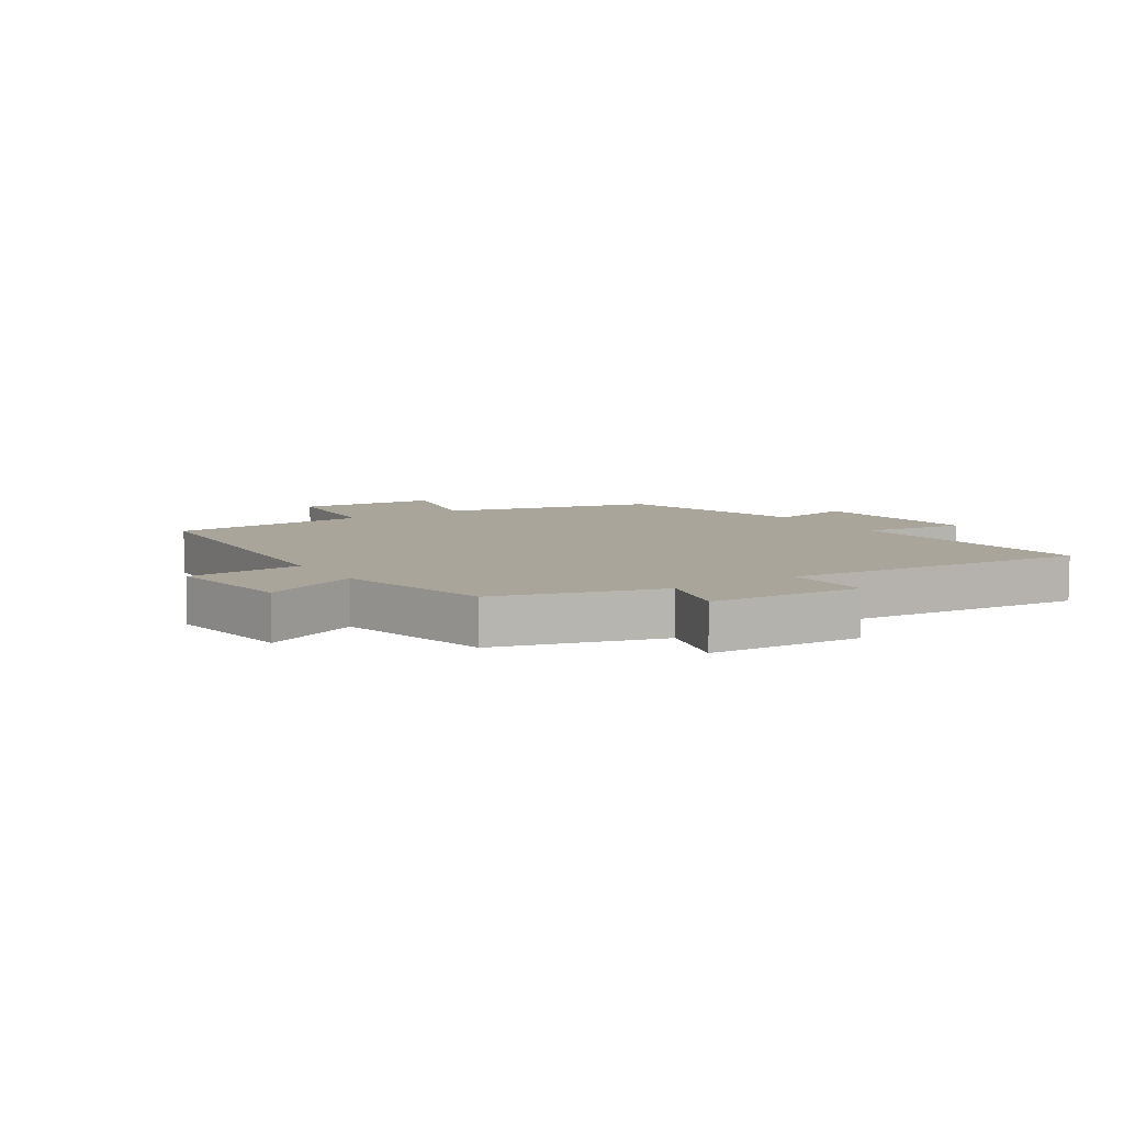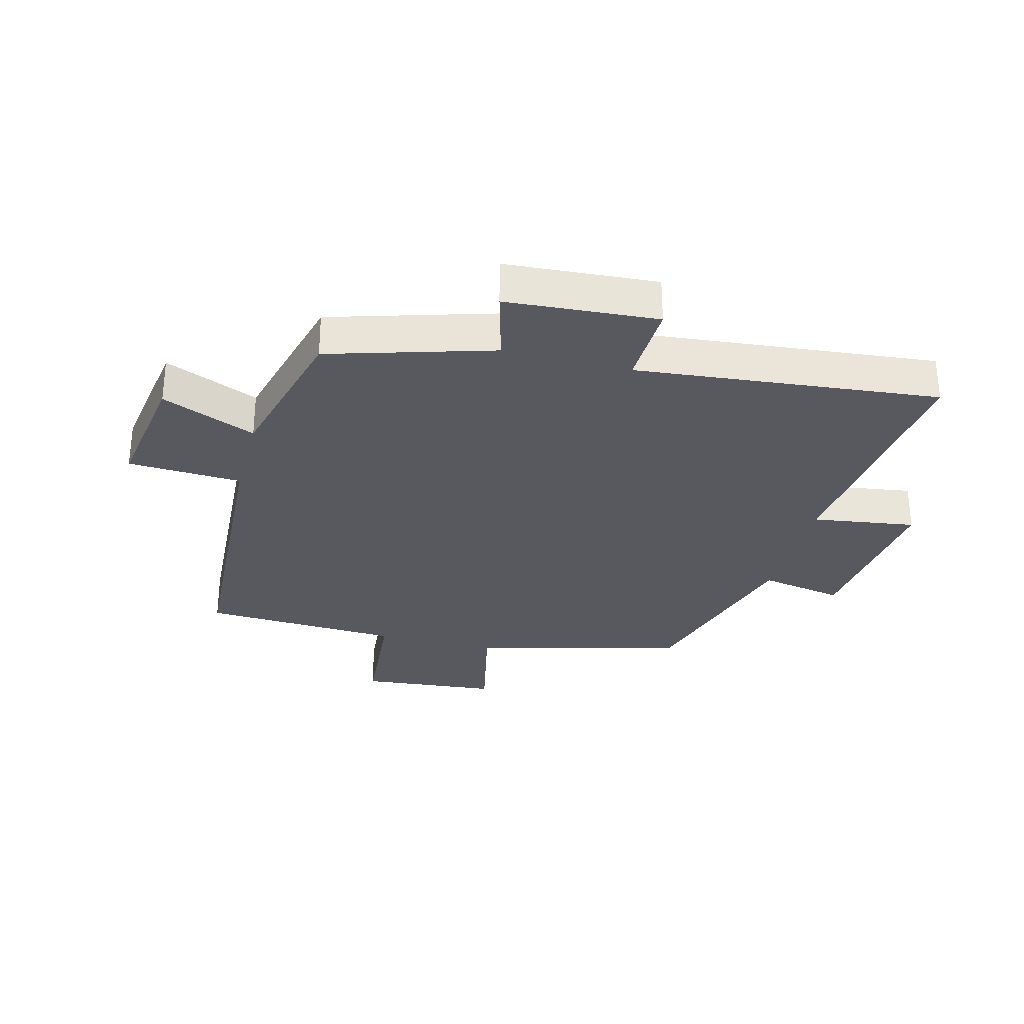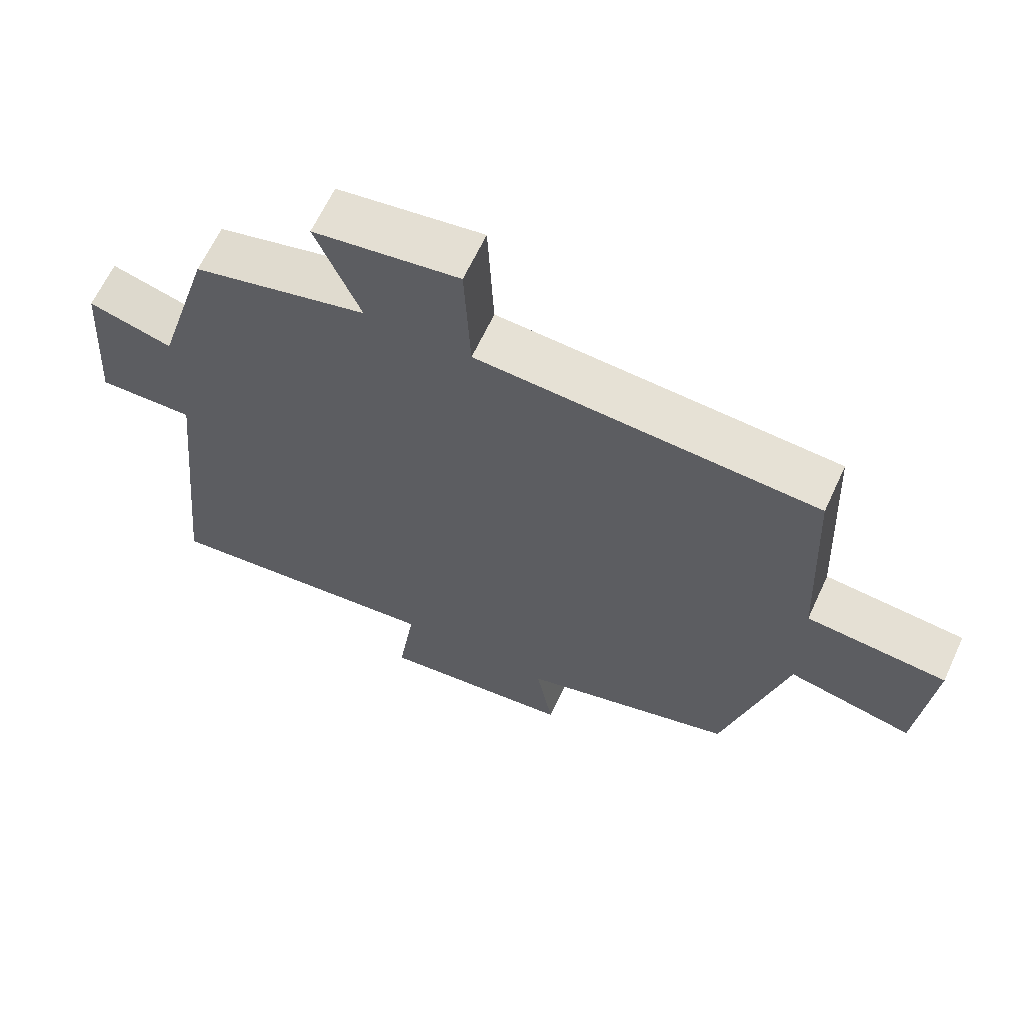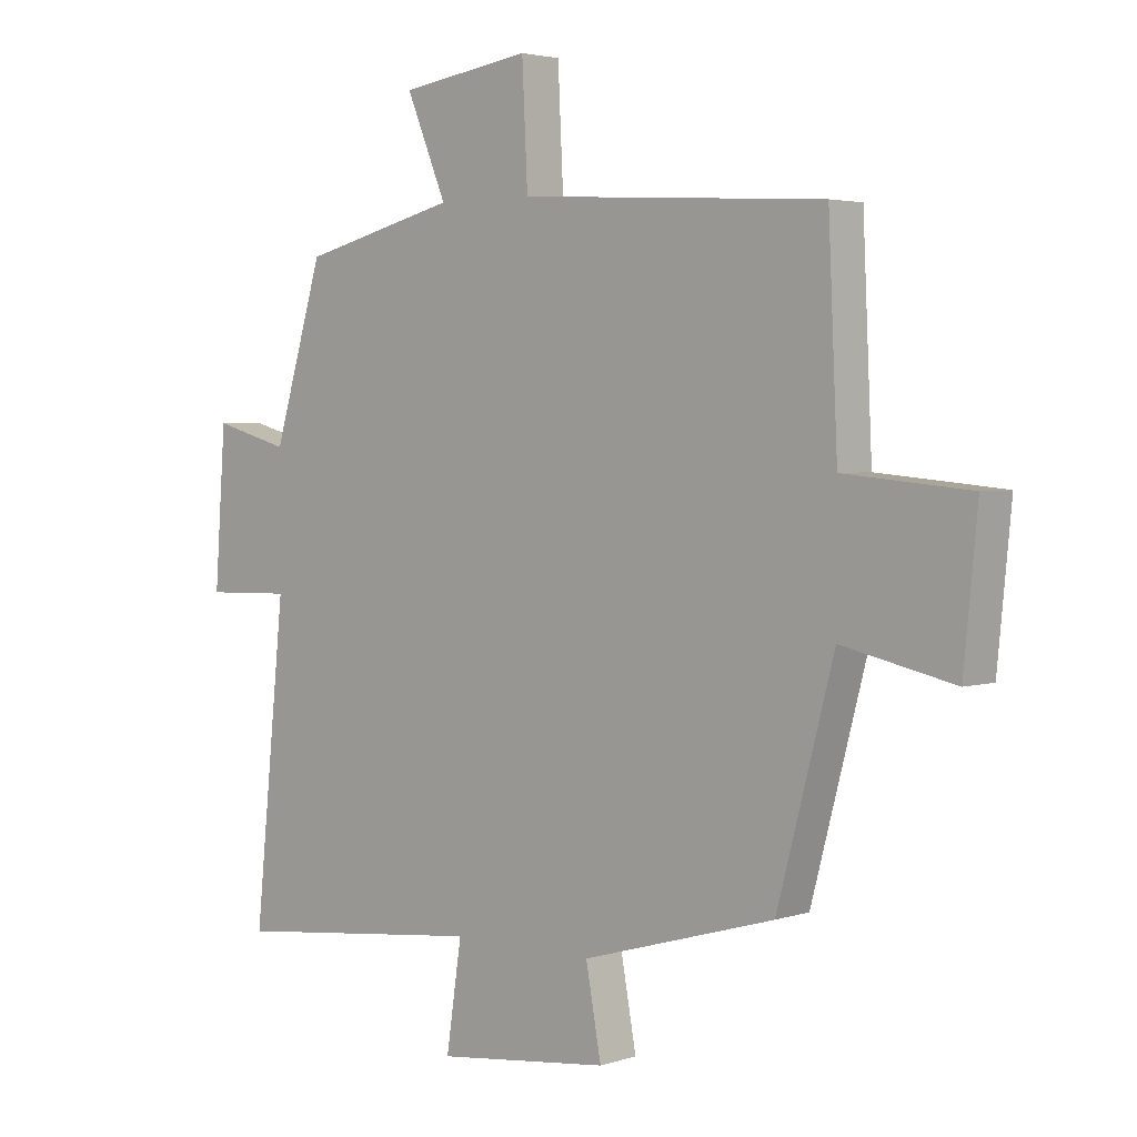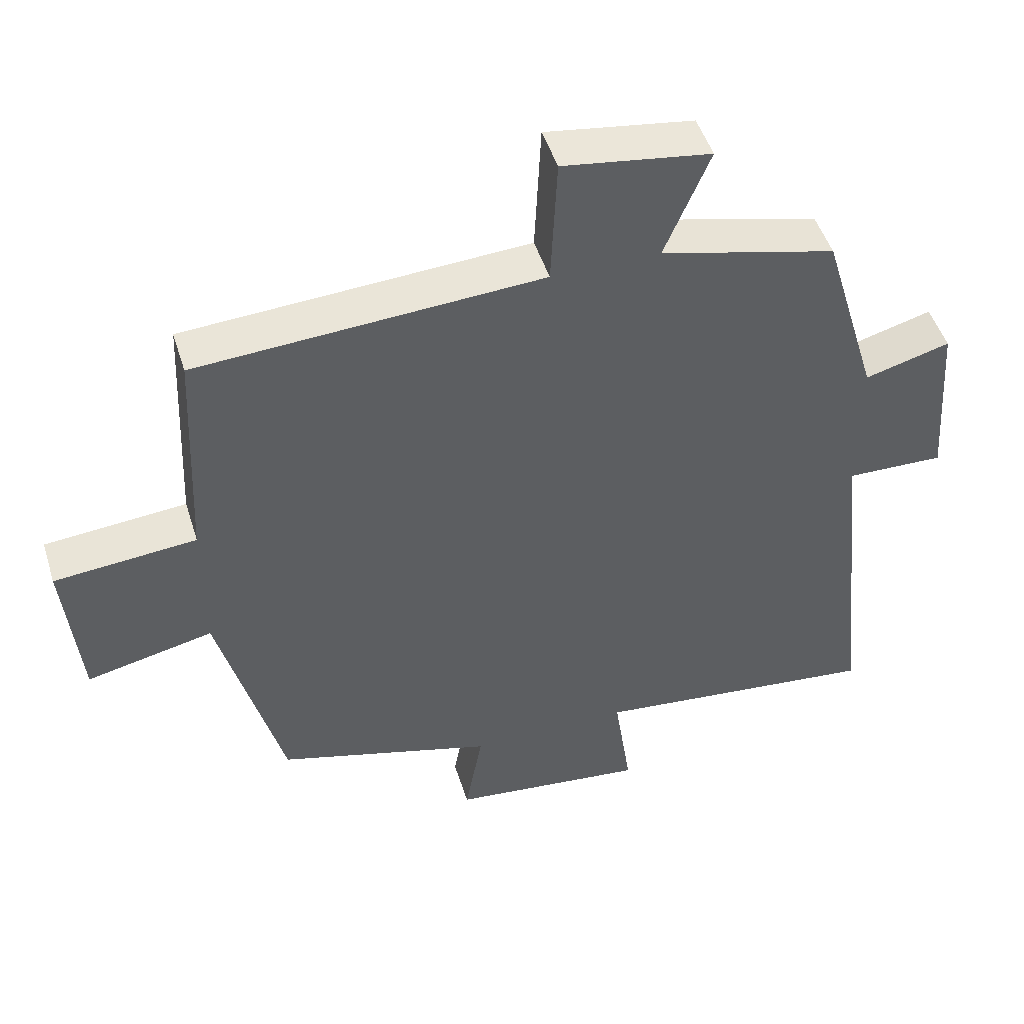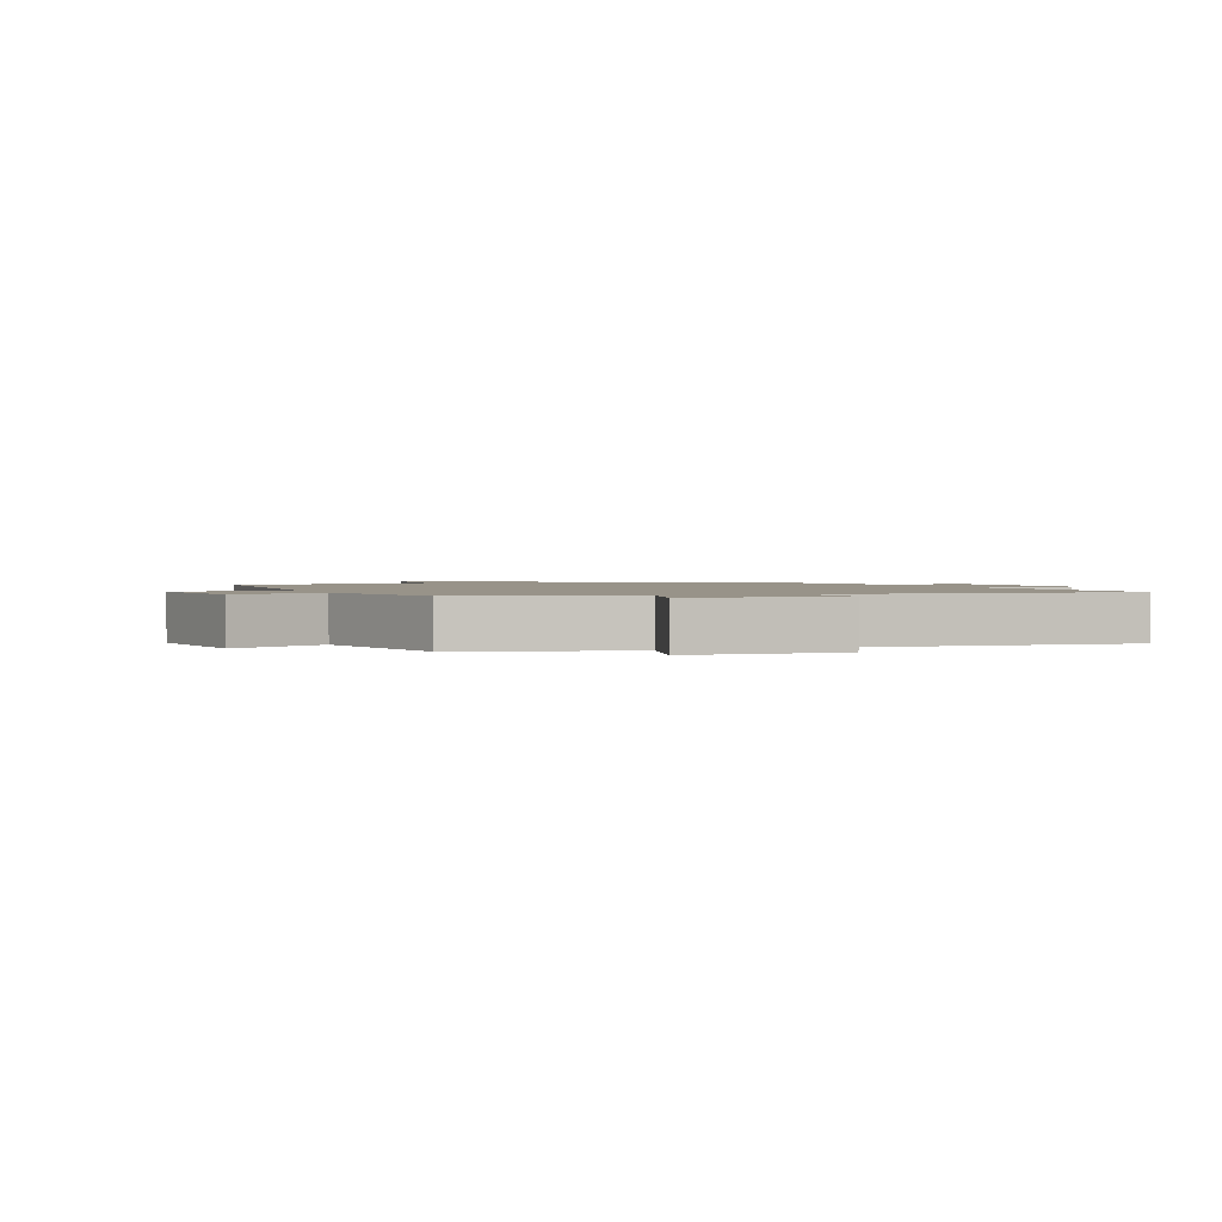
<metadata>
{"format":"obj","ext":"obj","renderer":"f3d","projection":"perspective","resolution":1024,"background":"white","views":[{"elev":7.7,"azim":57.0,"up":"+Y"},{"elev":-30.3,"azim":75.3,"up":"+Y"},{"elev":64.2,"azim":-155.2,"up":"+Z"},{"elev":3.2,"azim":-137.7,"up":"+Z"},{"elev":48.3,"azim":-17.1,"up":"+Z"},{"elev":1.6,"azim":67.7,"up":"+Y"}]}
</metadata>
<code>
v -0.485 0.07 0.471
v 0.01 0.07 0.5
v 0.019 0.07 0.688
v 0.231 0.07 0.656
v 0.166 0.07 0.5
v 0.419 0.07 0.436
v 0.5 0.07 0.166
v 0.623 0.07 0.2
v 0.641 0.07 -0.05
v 0.5 0.07 -0.046
v 0.551 0.07 -0.545
v 0.137 0.07 -0.5
v 0.162 0.07 -0.67
v -0.12 0.07 -0.638
v -0.095 0.07 -0.5
v -0.408 0.07 -0.41
v -0.5 0.07 -0.063
v -0.682 0.07 -0.103
v -0.704 0.07 0.125
v -0.5 0.07 0.143
v -0.485 0 0.471
v 0.01 0 0.5
v 0.019 0 0.688
v 0.231 0 0.656
v 0.166 0 0.5
v 0.419 0 0.436
v 0.5 0 0.166
v 0.623 0 0.2
v 0.641 0 -0.05
v 0.5 0 -0.046
v 0.551 0 -0.545
v 0.137 0 -0.5
v 0.162 0 -0.67
v -0.12 0 -0.638
v -0.095 0 -0.5
v -0.408 0 -0.41
v -0.5 0 -0.063
v -0.682 0 -0.103
v -0.704 0 0.125
v -0.5 0 0.143
f 17 18 19 20
f 15 16 17 20
f 15 20 1 2
f 12 13 14 15
f 12 15 2
f 10 11 12 2
f 7 8 9 10
f 5 6 7 10
f 5 10 2 3
f 3 4 5
f 40 39 38 37
f 40 37 36 35
f 22 21 40 35
f 35 34 33 32
f 22 35 32
f 22 32 31 30
f 30 29 28 27
f 30 27 26 25
f 23 22 30 25
f 25 24 23
f 1 21 22 2
f 2 22 23 3
f 3 23 24 4
f 4 24 25 5
f 5 25 26 6
f 6 26 27 7
f 7 27 28 8
f 8 28 29 9
f 9 29 30 10
f 10 30 31 11
f 11 31 32 12
f 12 32 33 13
f 13 33 34 14
f 14 34 35 15
f 15 35 36 16
f 16 36 37 17
f 17 37 38 18
f 18 38 39 19
f 19 39 40 20
f 20 40 21 1

</code>
